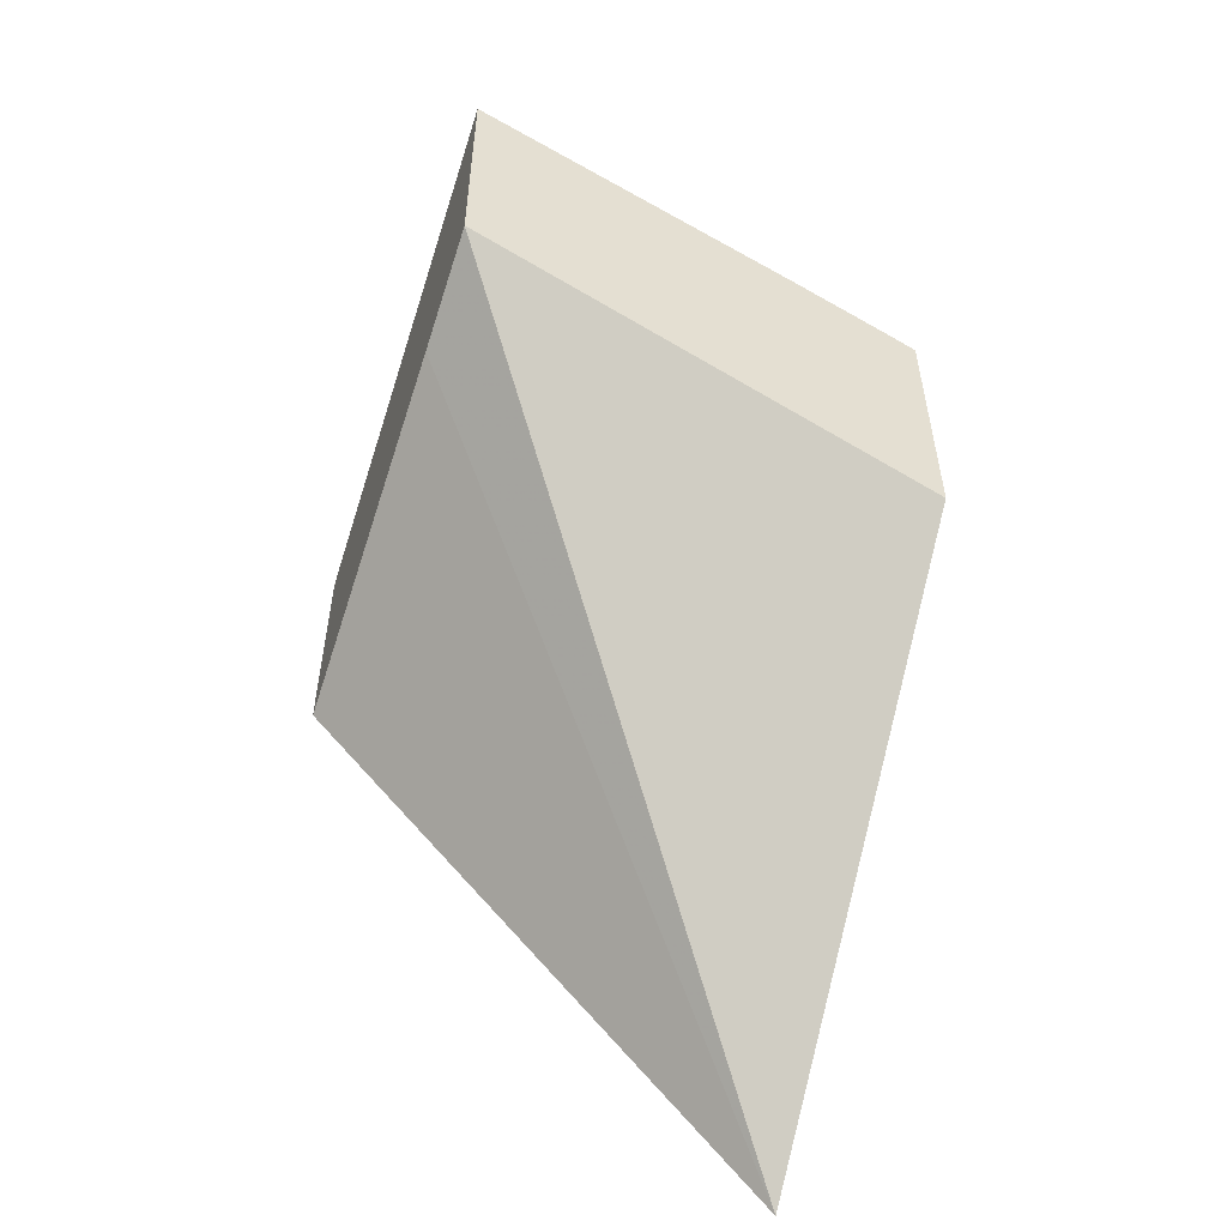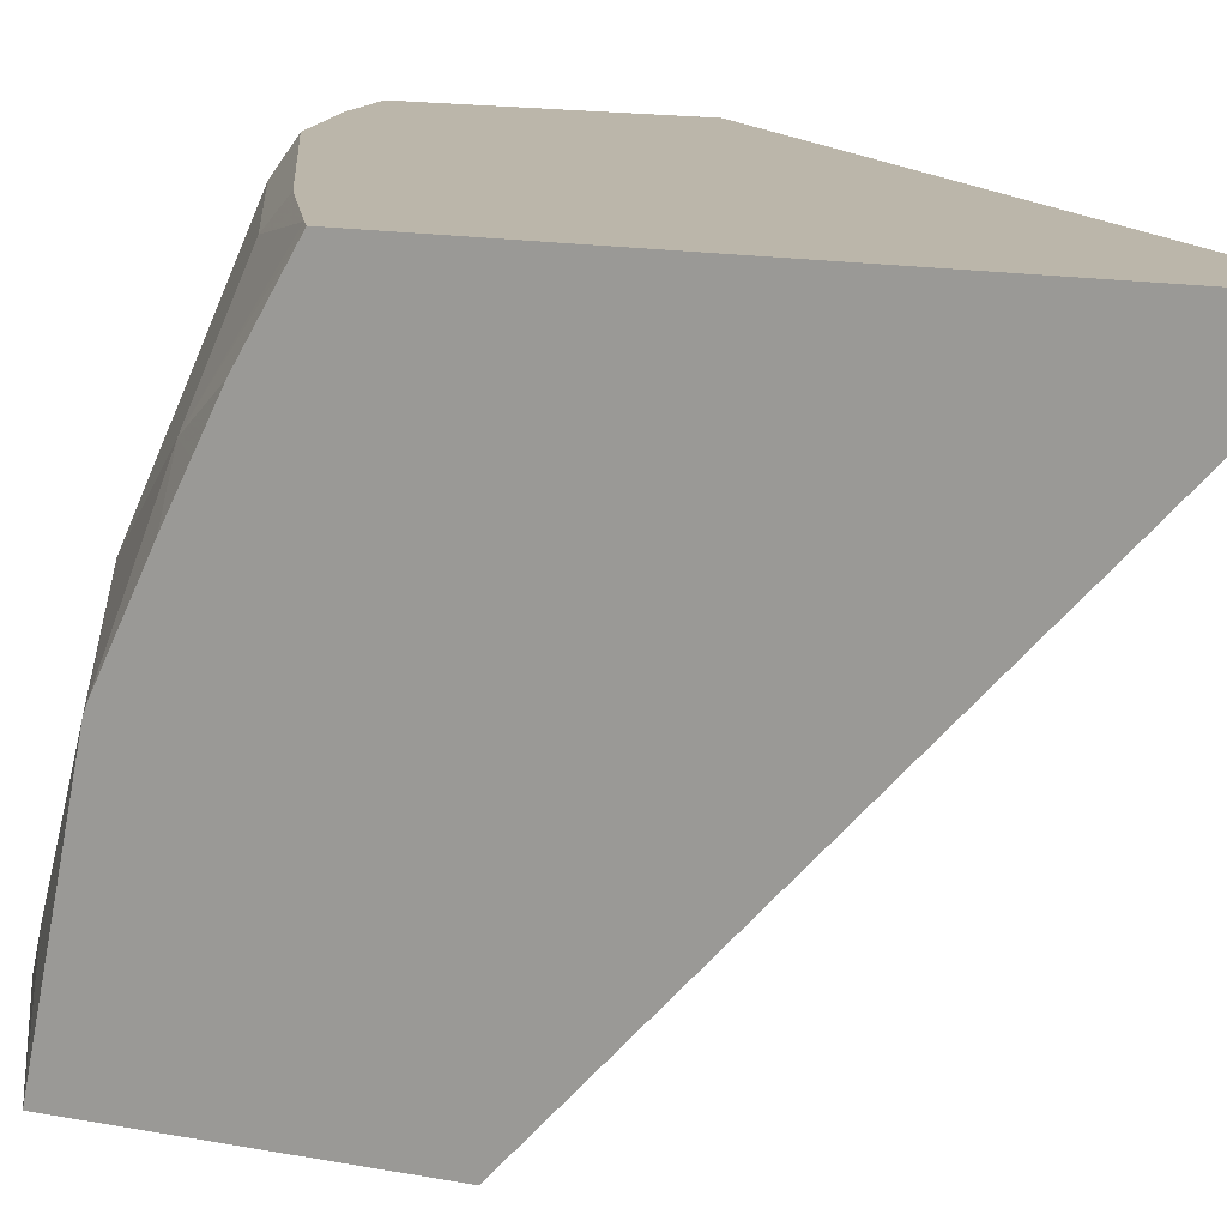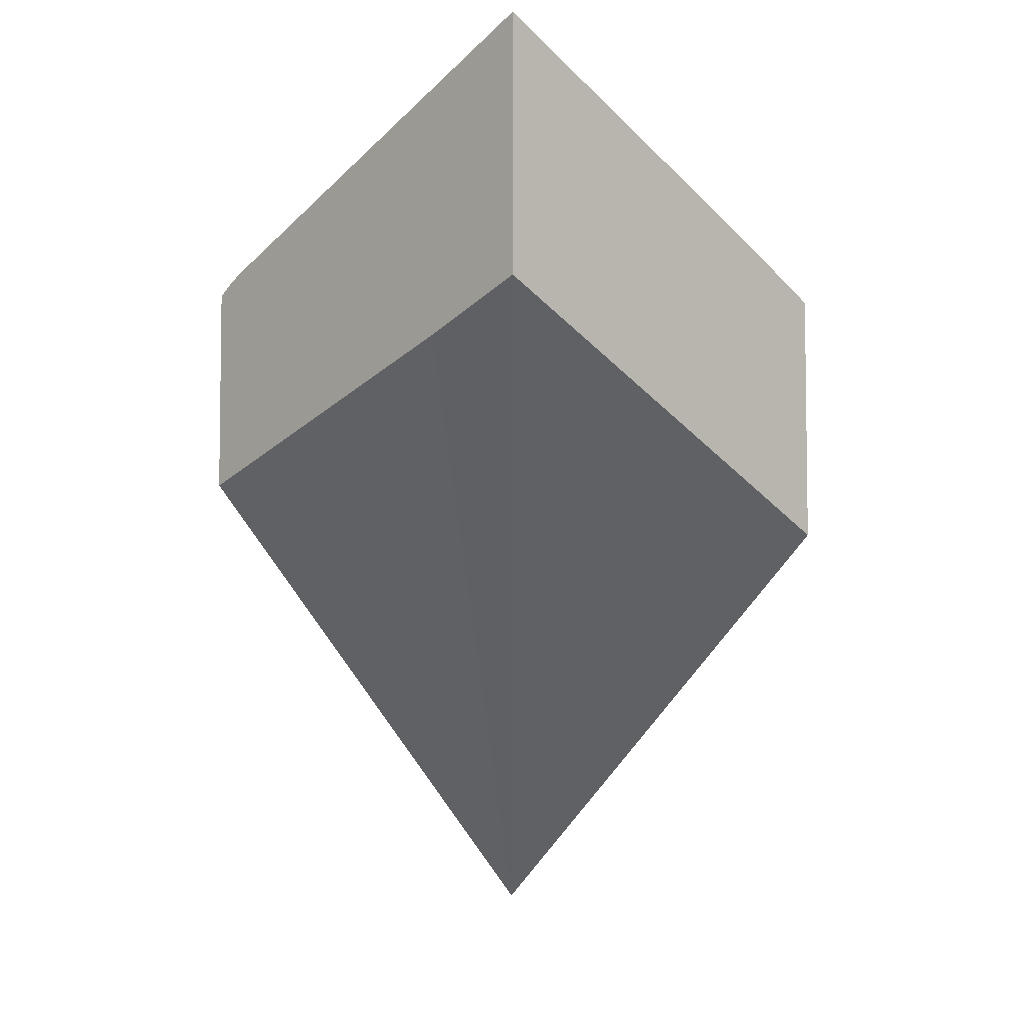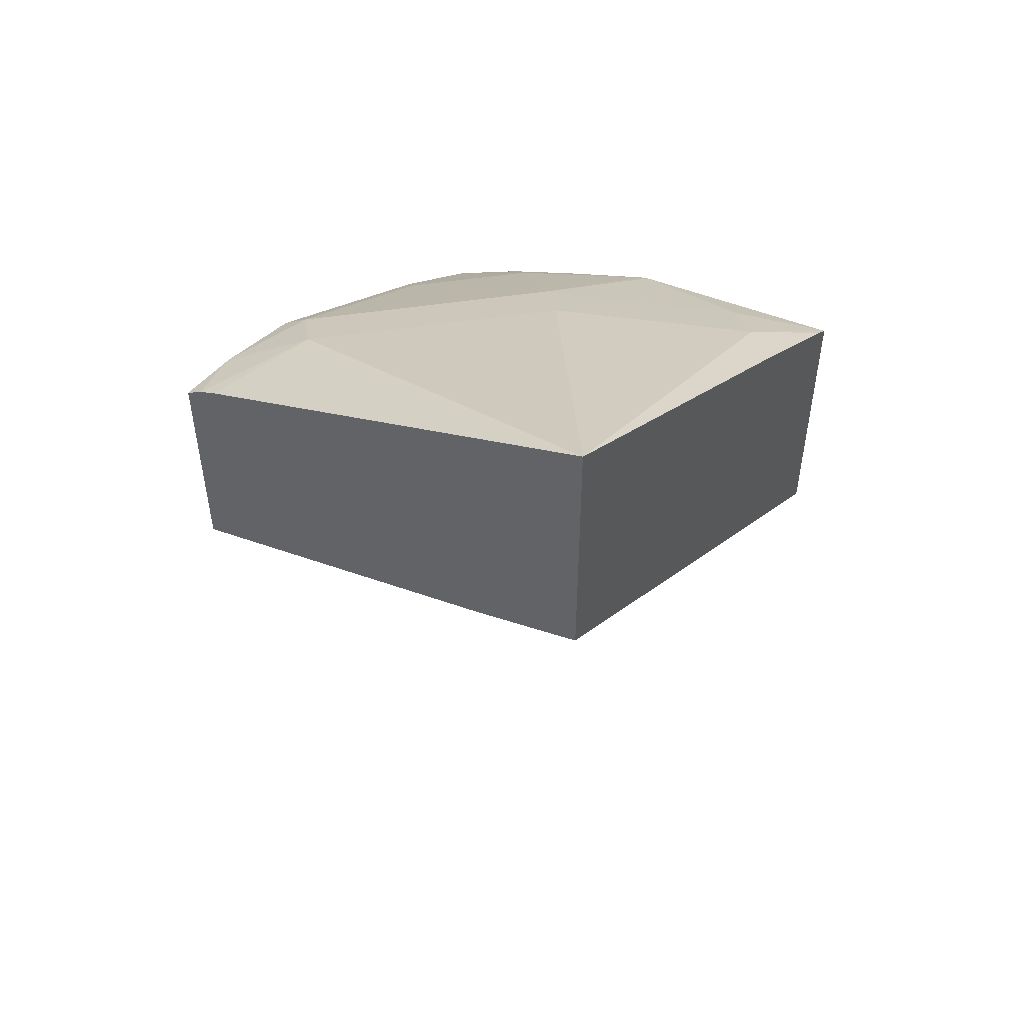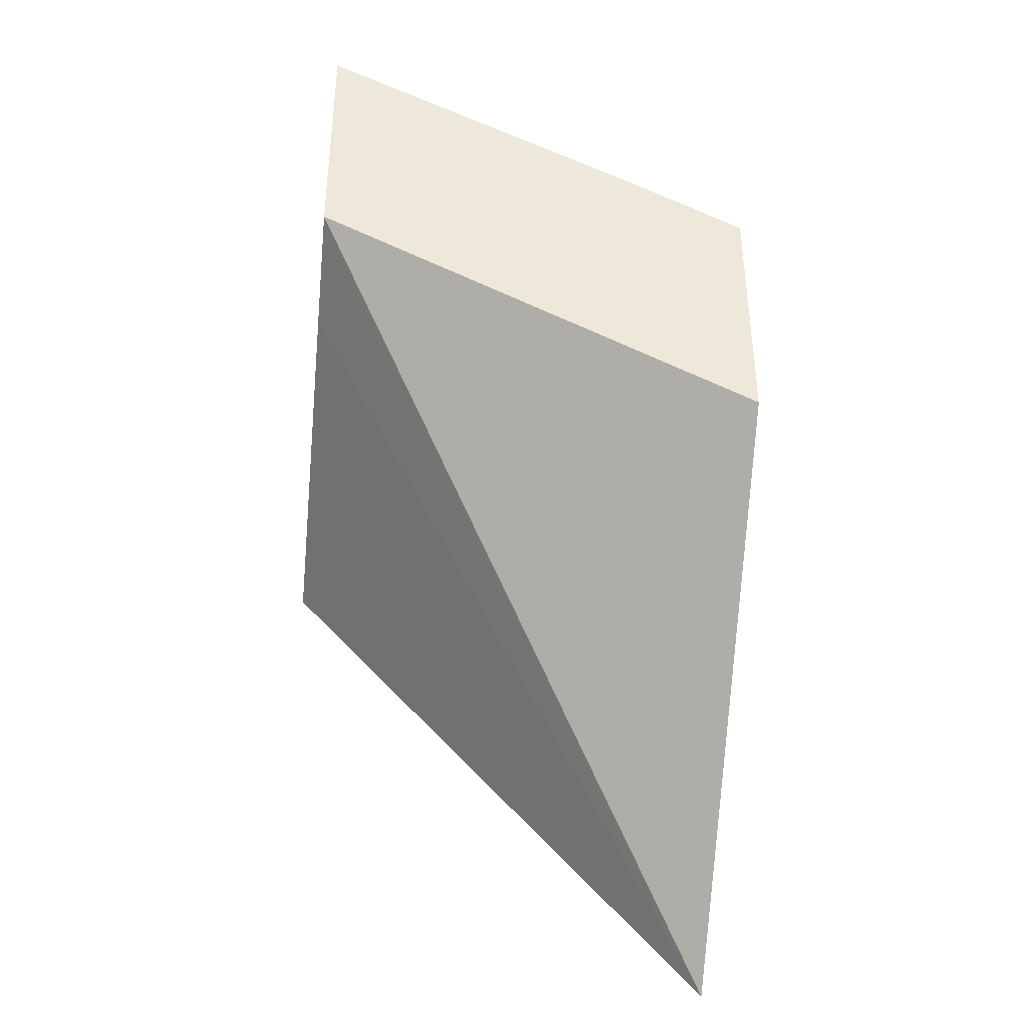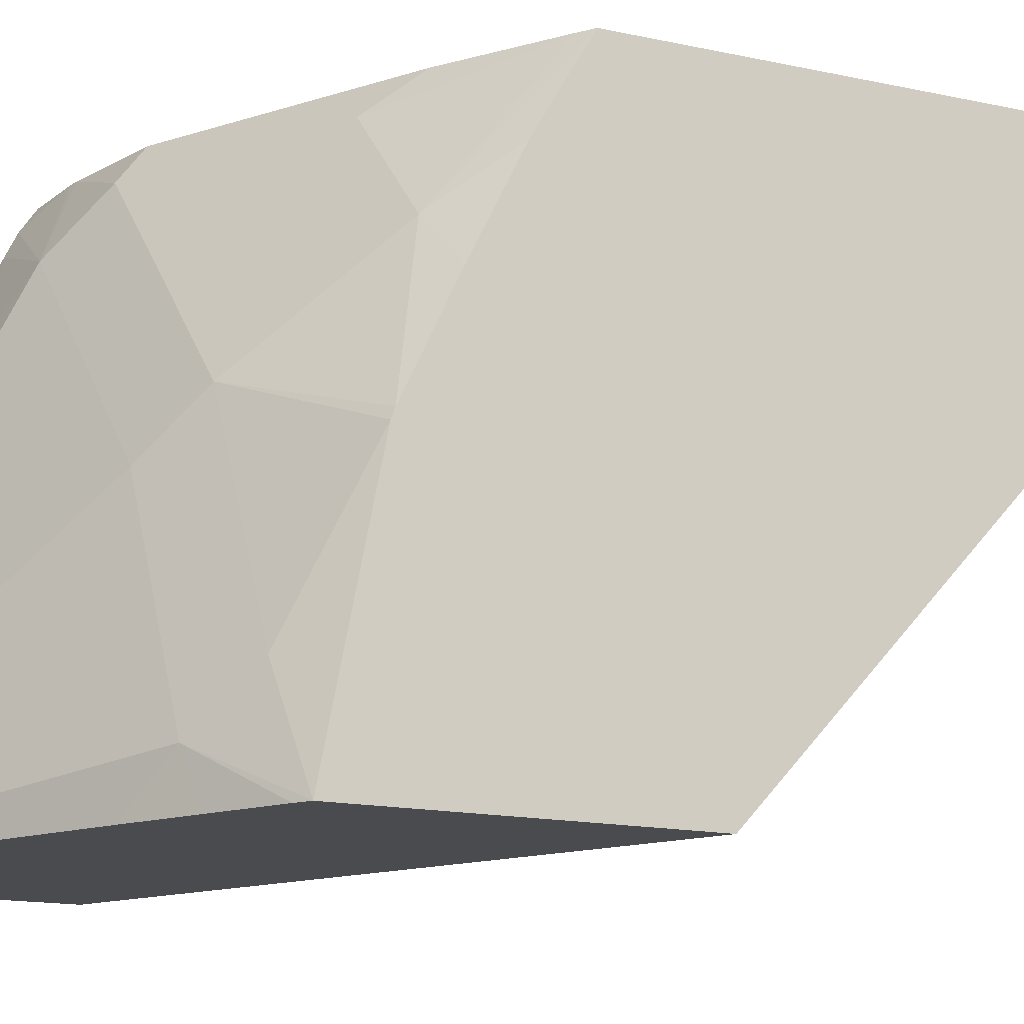
<metadata>
{"format":"obj","ext":"obj","renderer":"f3d","projection":"perspective","resolution":1024,"background":"white","views":[{"elev":-53.7,"azim":160.6,"up":"+Y"},{"elev":14.0,"azim":-66.7,"up":"+Z"},{"elev":-4.9,"azim":135.7,"up":"+Y"},{"elev":50.1,"azim":125.5,"up":"+Y"},{"elev":-39.2,"azim":173.9,"up":"+Y"},{"elev":-14.0,"azim":-116.8,"up":"+Z"}]}
</metadata>
<code>
v -0.4919 0.3107 0.4503
v -0.3042 0.5109 0.4502
v -0.3042 0.5112 0.4503
v -0.4919 0.5228 0.4503
v -0.4919 0.4875 0.2572
v -0.3042 0.5803 0.2572
v -0.3042 0.5623 0.3043
v -0.3042 0.599 0.4503
v -0.4868 0.5259 0.4503
v -0.4752 0.562 0.4021
v -0.4919 0.5412 0.4188
v -0.4919 0.5943 0.2572
v -0.3042 0.686 0.2572
v -0.3042 0.6043 0.4426
v -0.3273 0.5976 0.4503
v -0.4503 0.5475 0.4503
v -0.4387 0.562 0.4387
v -0.3656 0.5986 0.4387
v -0.4387 0.5986 0.3656
v -0.4919 0.5753 0.3489
v -0.4919 0.5578 0.3854
v -0.4919 0.5495 0.4021
v -0.4919 0.5766 0.3457
v -0.4752 0.5986 0.2925
v -0.4569 0.6123 0.2742
v -0.487 0.5971 0.2572
v -0.44 0.6208 0.2572
v -0.4204 0.6123 0.3473
v -0.3473 0.6123 0.4204
v -0.329 0.6214 0.4021
v -0.3042 0.6082 0.4347
v -0.329 0.5973 0.4503
v -0.3656 0.5899 0.4503
v -0.3307 0.5971 0.4503
v -0.4626 0.6095 0.2572
f 13 29 30
f 13 28 29
f 13 25 28
f 13 27 25
f 12 25 26
f 12 24 25
f 10 21 22
f 10 22 11
f 10 20 21
f 10 19 20
f 10 18 19
f 10 17 18
f 13 30 31
f 12 23 24
f 14 31 29
f 19 28 24
f 15 29 32
f 9 17 10
f 29 31 30
f 29 34 32
f 25 35 26
f 25 27 35
f 24 28 25
f 14 29 15
f 19 23 20
f 18 34 29
f 18 33 34
f 18 28 19
f 18 29 28
f 16 18 17
f 16 33 18
f 19 24 23
f 9 16 17
f 1 34 33
f 5 13 6
f 1 2 3
f 1 3 8
f 1 15 32
f 1 32 34
f 8 14 15
f 1 33 16
f 1 16 9
f 1 9 4
f 1 4 11
f 1 11 22
f 1 22 21
f 1 21 20
f 1 20 23
f 1 23 12
f 1 12 5
f 1 8 15
f 1 6 7
f 1 5 6
f 5 27 13
f 5 26 35
f 5 12 26
f 4 10 11
f 4 9 10
f 5 35 27
f 2 14 8
f 2 31 14
f 2 13 31
f 2 6 13
f 2 7 6
f 2 8 3
f 1 7 2

</code>
